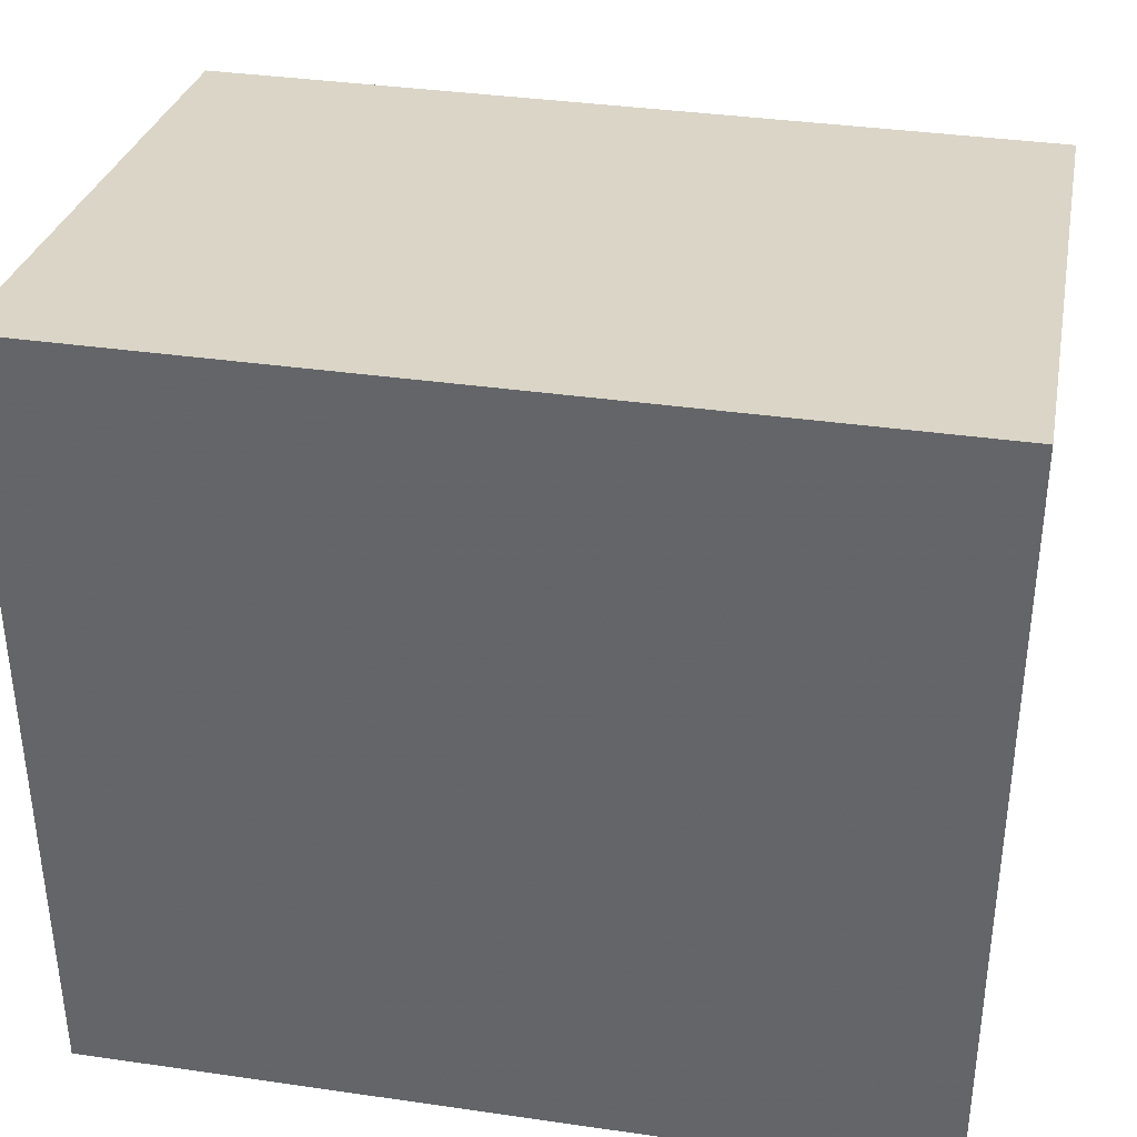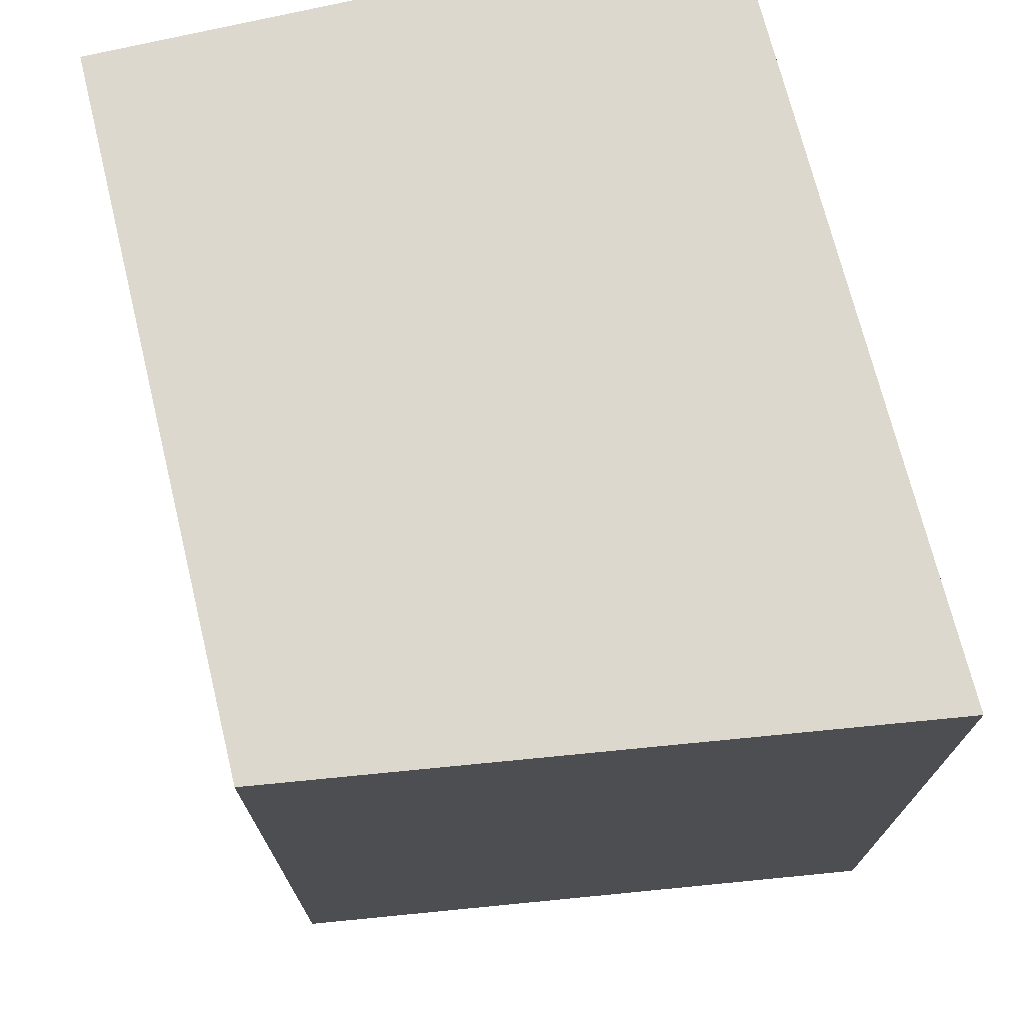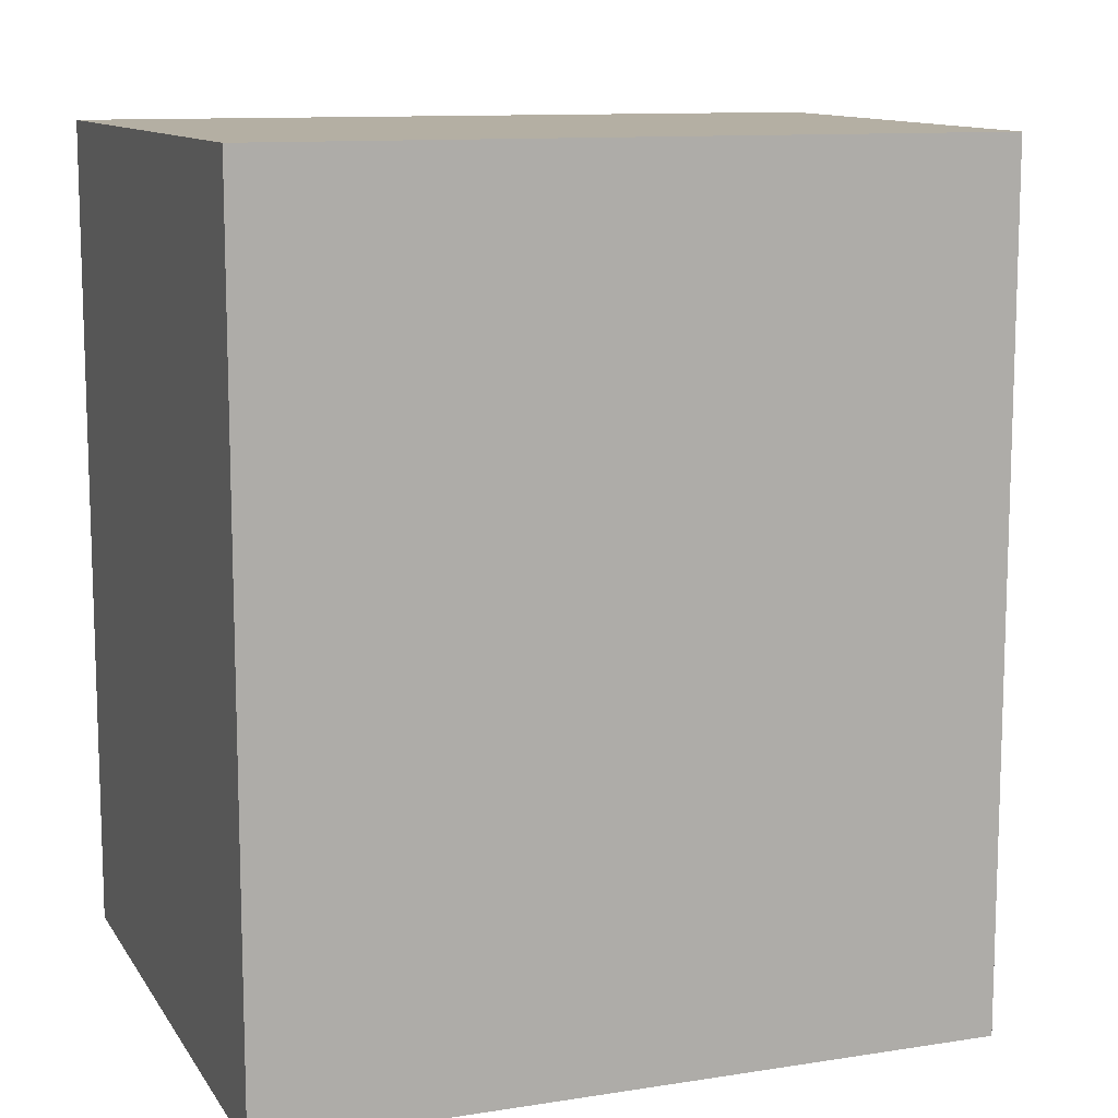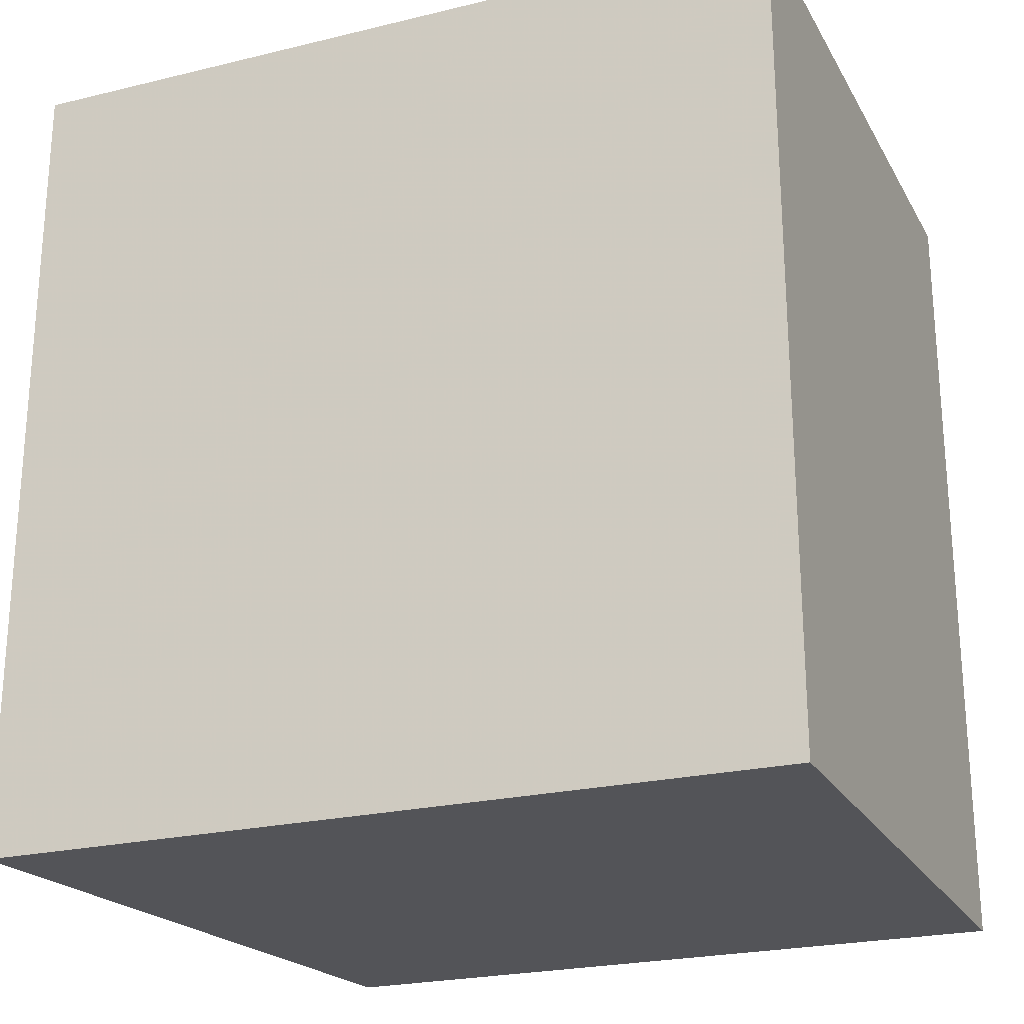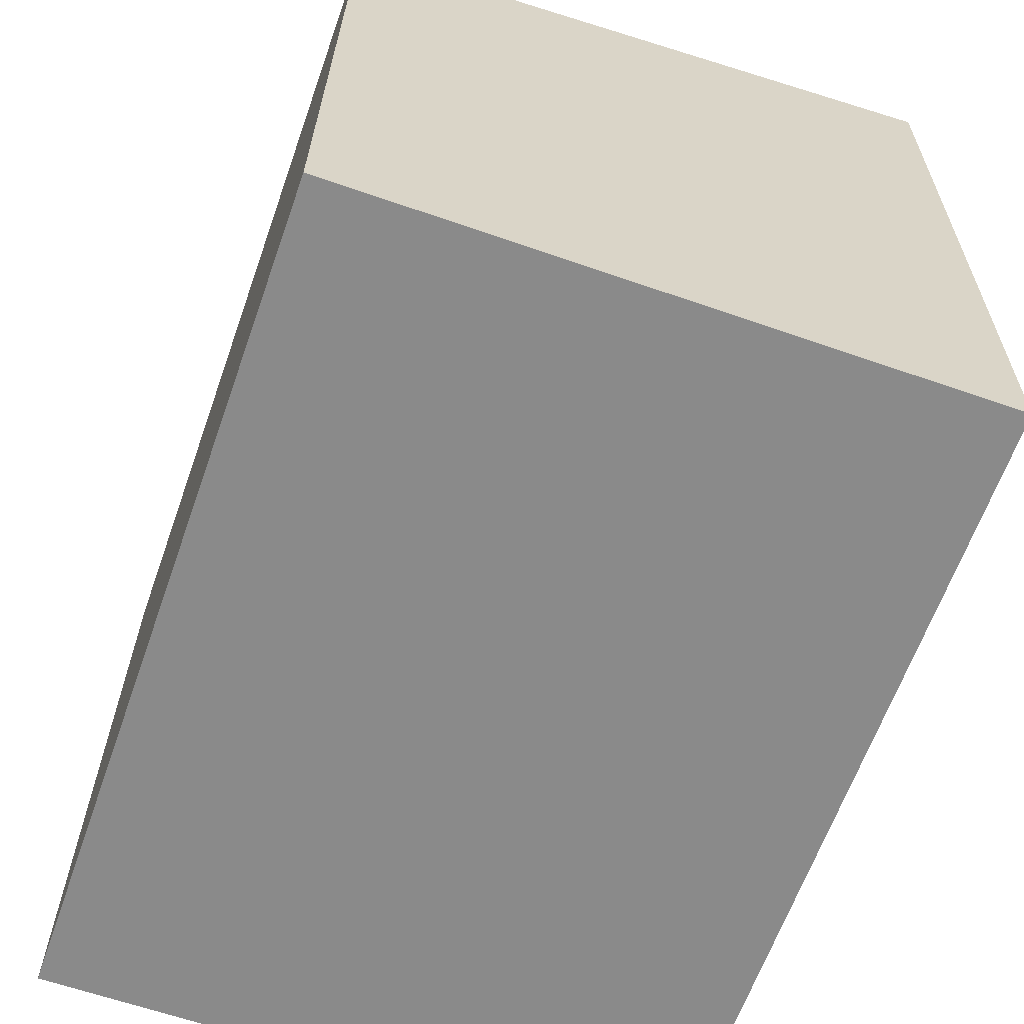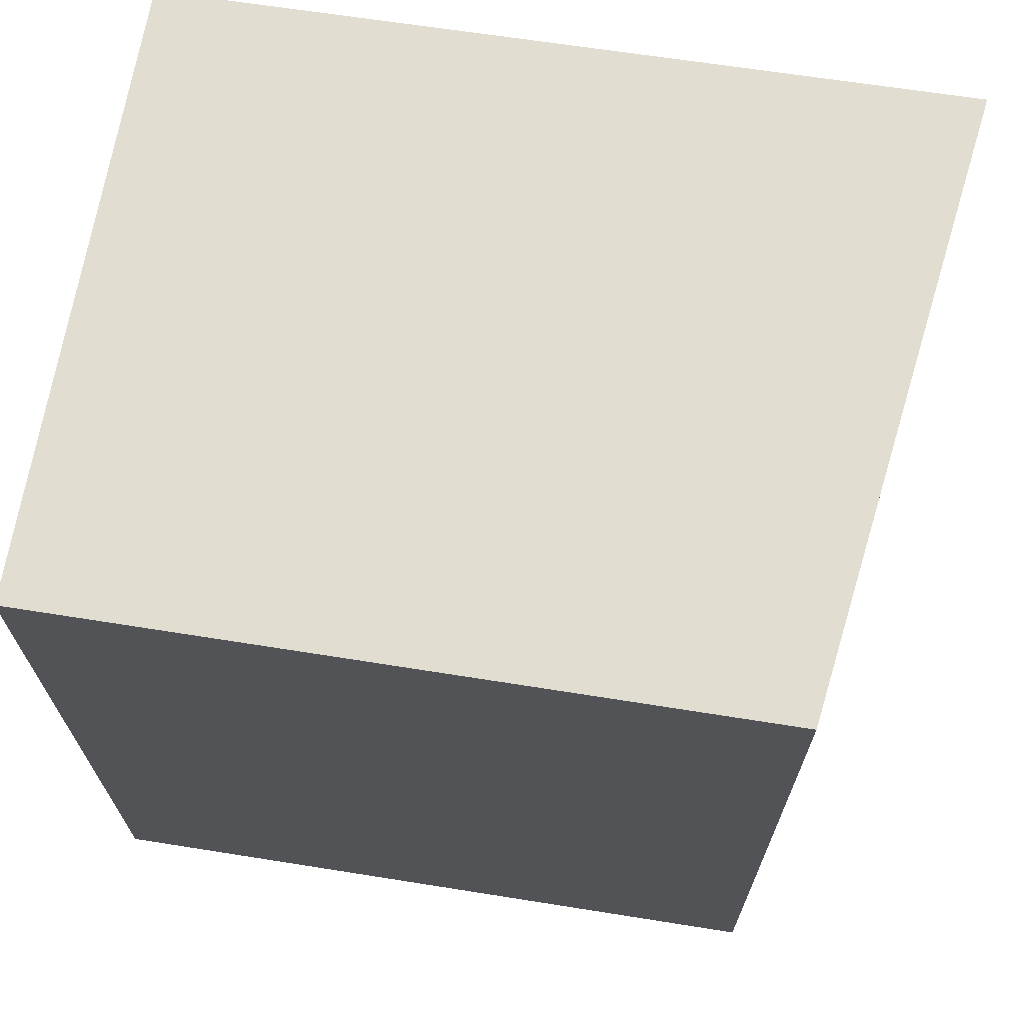
<metadata>
{"format":"obj","ext":"obj","renderer":"f3d","projection":"perspective","resolution":1024,"background":"white","views":[{"elev":36.2,"azim":-79.3,"up":"+Y"},{"elev":72.4,"azim":166.8,"up":"+Z"},{"elev":11.2,"azim":69.6,"up":"+Z"},{"elev":-23.5,"azim":-67.0,"up":"+Z"},{"elev":-63.4,"azim":160.6,"up":"+Y"},{"elev":68.4,"azim":99.5,"up":"+Z"}]}
</metadata>
<code>
v 0.01008 0.0482 0.01
v 0.01015 0.03965 0.01
v 0.01015 0.03965 0
v 0.002434 0.04922 0
v 0.002434 0.04922 0.01
v 0.002573 0.03965 0.01
v 0.01008 0.0482 0
v 0.002573 0.03965 0
f 1 2 3
f 5 2 1
f 5 1 4
f 6 3 2
f 6 5 4
f 6 2 5
f 7 1 3
f 7 3 4
f 7 4 1
f 8 6 4
f 8 4 3
f 8 3 6

</code>
